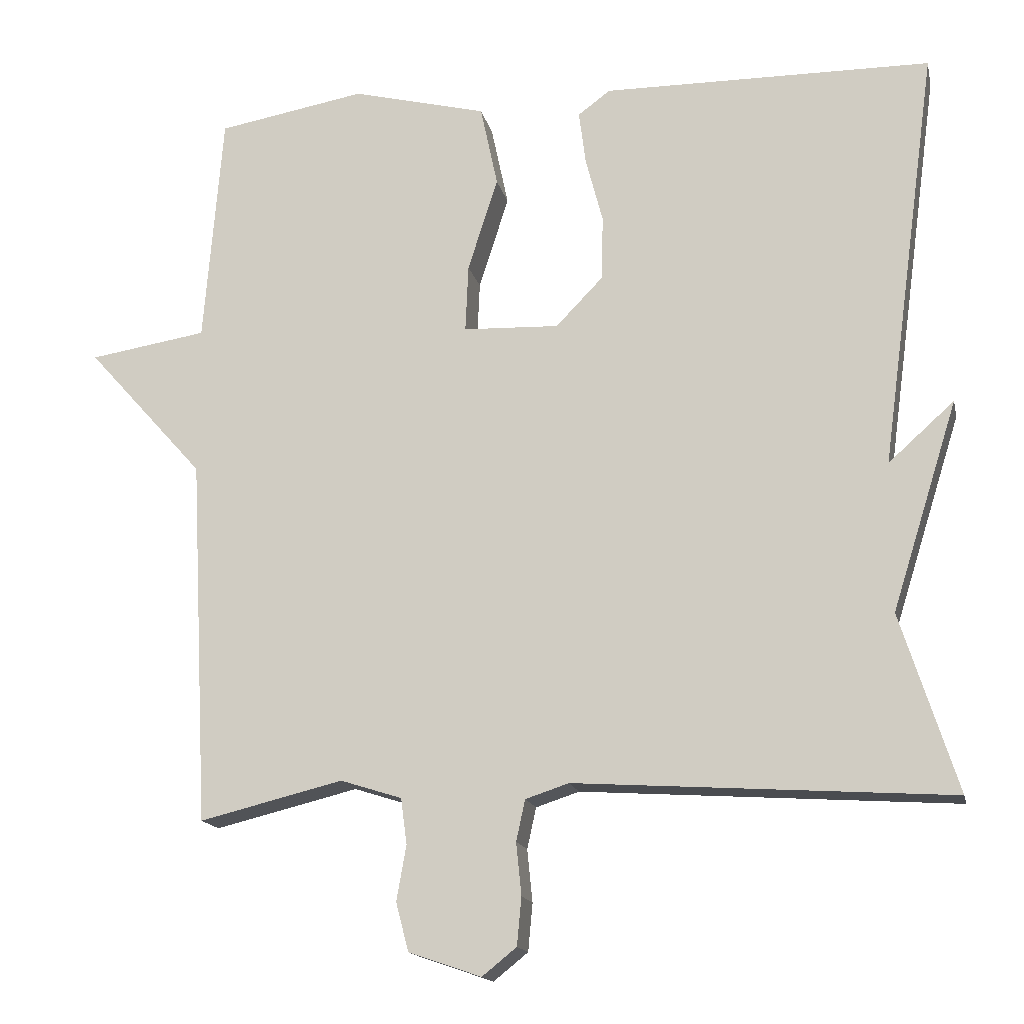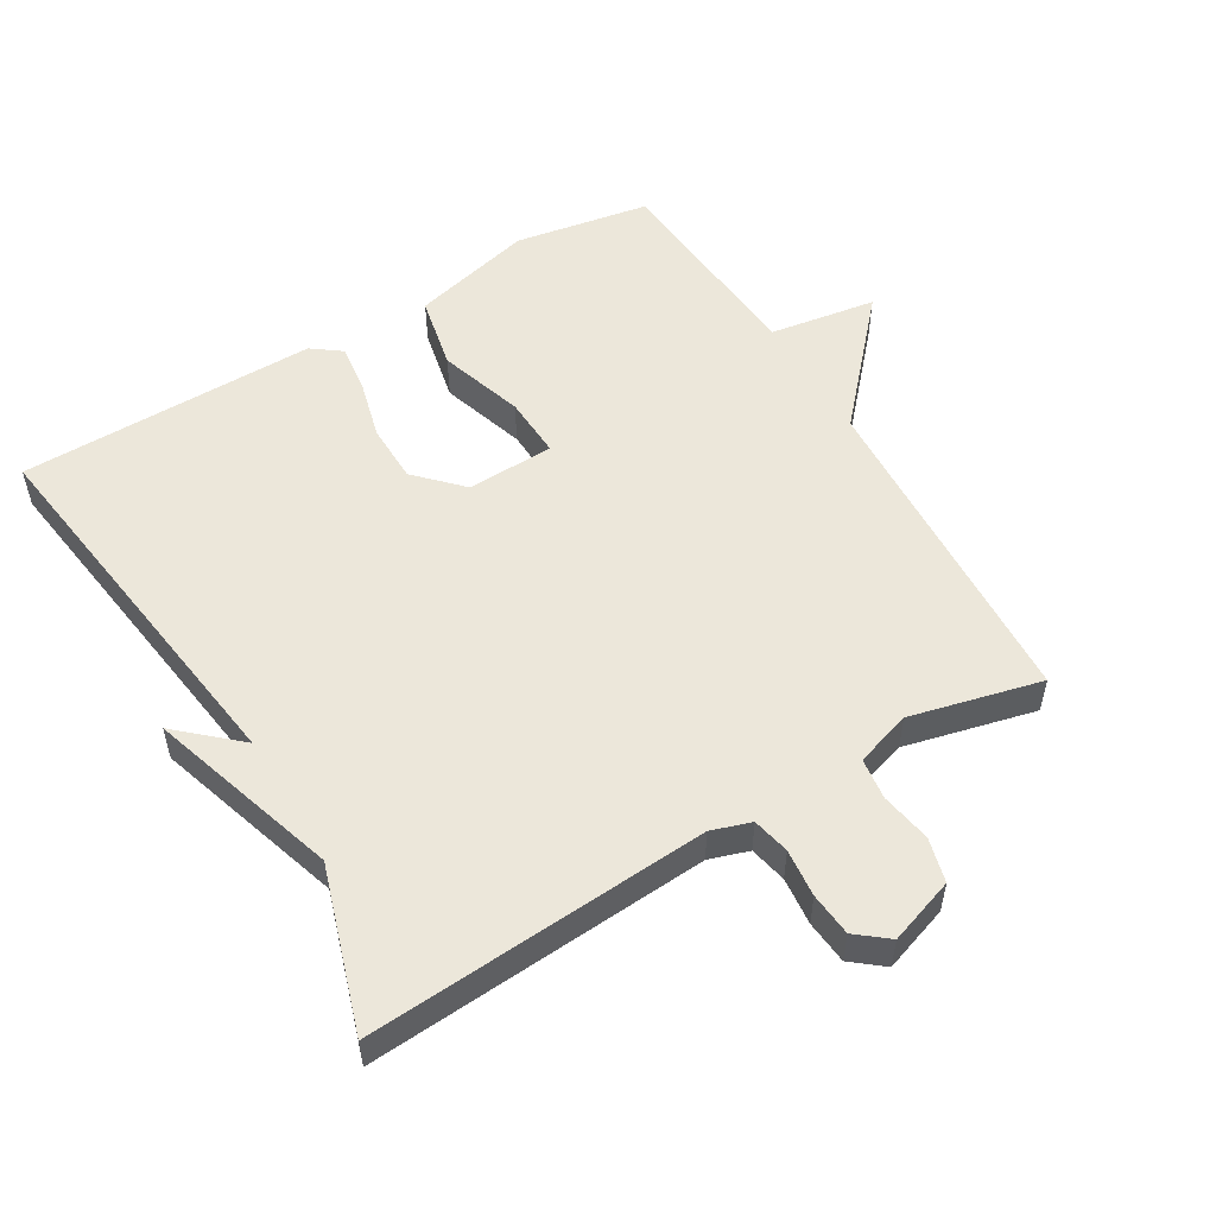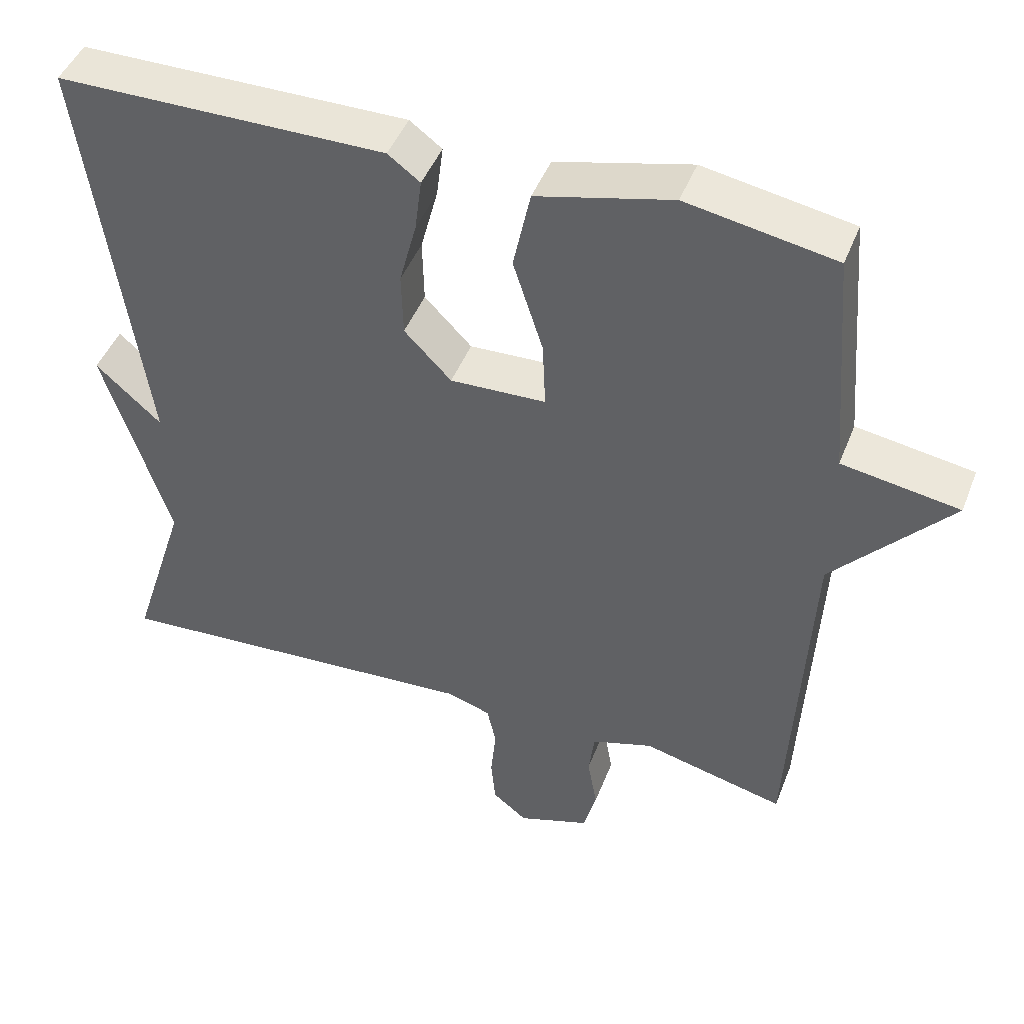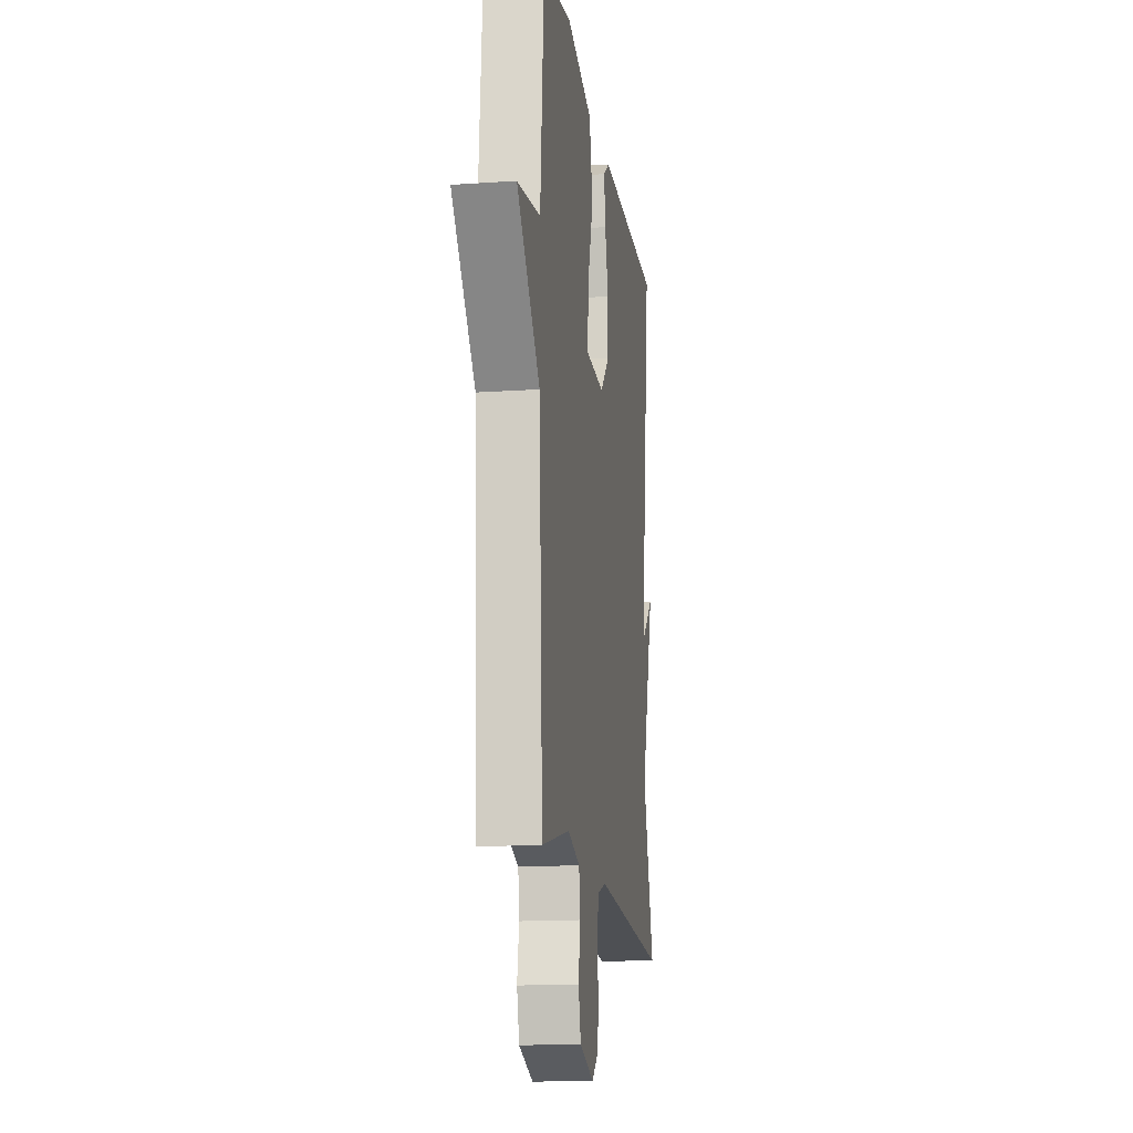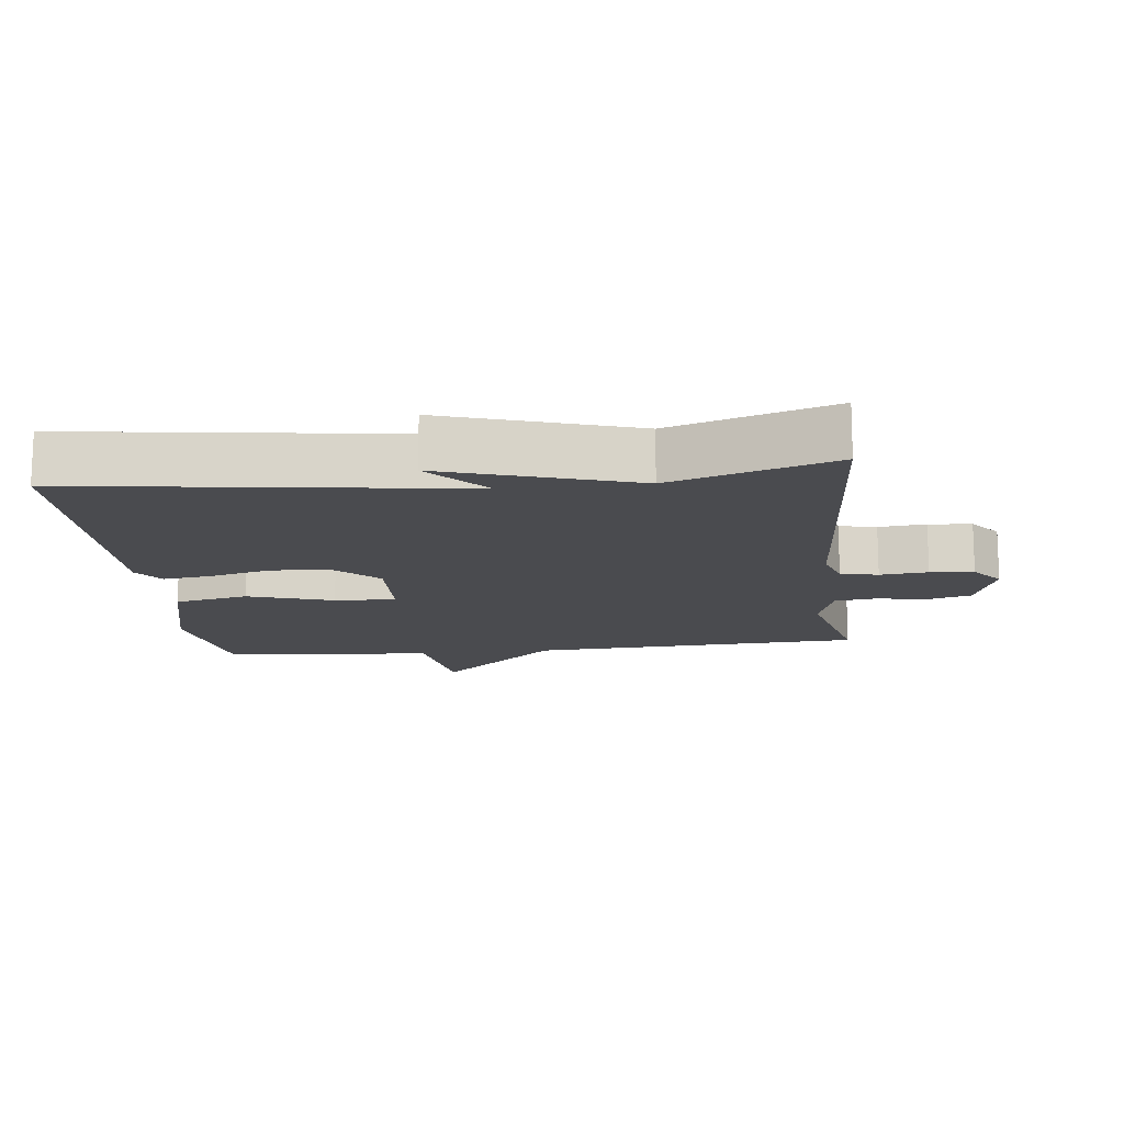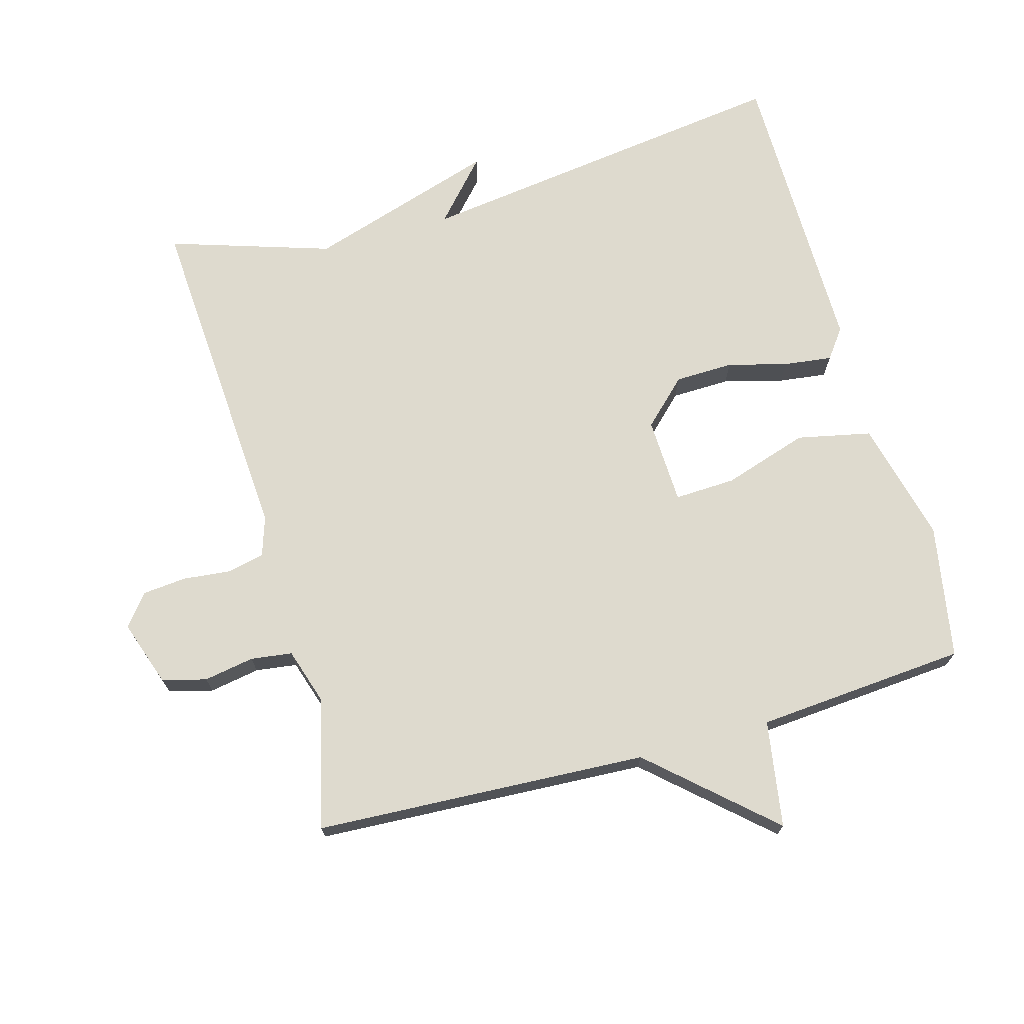
<metadata>
{"format":"obj","ext":"obj","renderer":"f3d","projection":"perspective","resolution":1024,"background":"white","views":[{"elev":-15.7,"azim":12.2,"up":"+Z"},{"elev":53.8,"azim":149.2,"up":"+Y"},{"elev":45.8,"azim":-159.3,"up":"+Z"},{"elev":-15.1,"azim":-81.7,"up":"+Z"},{"elev":-14.3,"azim":96.5,"up":"+Y"},{"elev":71.2,"azim":-105.6,"up":"+Y"}]}
</metadata>
<code>
v 0.5 0.07 0.5
v 0.424 0.07 -0.062
v 0.512 0.07 0.017
v 0.424 0.07 -0.262
v 0.5 0.07 -0.5
v -0.002 0.07 -0.467
v -0.06 0.07 -0.486
v -0.072 0.07 -0.541
v -0.065 0.07 -0.611
v -0.071 0.07 -0.675
v -0.117 0.07 -0.712
v -0.214 0.07 -0.679
v -0.231 0.07 -0.614
v -0.218 0.07 -0.54
v -0.226 0.07 -0.479
v -0.308 0.07 -0.453
v -0.5 0.07 -0.5
v -0.525 0.07 -0.01
v -0.682 0.07 0.165
v -0.525 0.07 0.19
v -0.5 0.07 0.5
v -0.302 0.07 0.535
v -0.122 0.07 0.49
v -0.099 0.07 0.381
v -0.139 0.07 0.256
v -0.143 0.07 0.166
v -0.015 0.07 0.161
v 0.048 0.07 0.226
v 0.05 0.07 0.312
v 0.027 0.07 0.4
v 0.018 0.07 0.471
v 0.061 0.07 0.503
v 0.5 0 0.5
v 0.424 0 -0.062
v 0.512 0 0.017
v 0.424 0 -0.262
v 0.5 0 -0.5
v -0.002 0 -0.467
v -0.06 0 -0.486
v -0.072 0 -0.541
v -0.065 0 -0.611
v -0.071 0 -0.675
v -0.117 0 -0.712
v -0.214 0 -0.679
v -0.231 0 -0.614
v -0.218 0 -0.54
v -0.226 0 -0.479
v -0.308 0 -0.453
v -0.5 0 -0.5
v -0.525 0 -0.01
v -0.682 0 0.165
v -0.525 0 0.19
v -0.5 0 0.5
v -0.302 0 0.535
v -0.122 0 0.49
v -0.099 0 0.381
v -0.139 0 0.256
v -0.143 0 0.166
v -0.015 0 0.161
v 0.048 0 0.226
v 0.05 0 0.312
v 0.027 0 0.4
v 0.018 0 0.471
v 0.061 0 0.503
f 32 1 2
f 31 32 2
f 30 31 2
f 29 30 2
f 28 29 2
f 27 28 2
f 26 27 2
f 23 24 25
f 22 23 25
f 21 22 25
f 20 21 25
f 20 25 26
f 20 26 2
f 19 20 2
f 18 19 2
f 16 17 18 2
f 12 13 14
f 11 12 14
f 10 11 14
f 9 10 14
f 8 9 14
f 7 8 14 15
f 15 16 2
f 7 15 2
f 6 7 2
f 6 2 3 4
f 4 5 6
f 34 33 64
f 34 64 63
f 34 63 62
f 34 62 61
f 34 61 60
f 34 60 59
f 34 59 58
f 57 56 55
f 57 55 54
f 57 54 53
f 57 53 52
f 58 57 52
f 34 58 52
f 34 52 51
f 34 51 50
f 34 50 49 48
f 46 45 44
f 46 44 43
f 46 43 42
f 46 42 41
f 46 41 40
f 47 46 40 39
f 34 48 47
f 34 47 39
f 34 39 38
f 36 35 34 38
f 38 37 36
f 1 33 34 2
f 2 34 35 3
f 3 35 36 4
f 4 36 37 5
f 5 37 38 6
f 6 38 39 7
f 7 39 40 8
f 8 40 41 9
f 9 41 42 10
f 10 42 43 11
f 11 43 44 12
f 12 44 45 13
f 13 45 46 14
f 14 46 47 15
f 15 47 48 16
f 16 48 49 17
f 17 49 50 18
f 18 50 51 19
f 19 51 52 20
f 20 52 53 21
f 21 53 54 22
f 22 54 55 23
f 23 55 56 24
f 24 56 57 25
f 25 57 58 26
f 26 58 59 27
f 27 59 60 28
f 28 60 61 29
f 29 61 62 30
f 30 62 63 31
f 31 63 64 32
f 32 64 33 1

</code>
